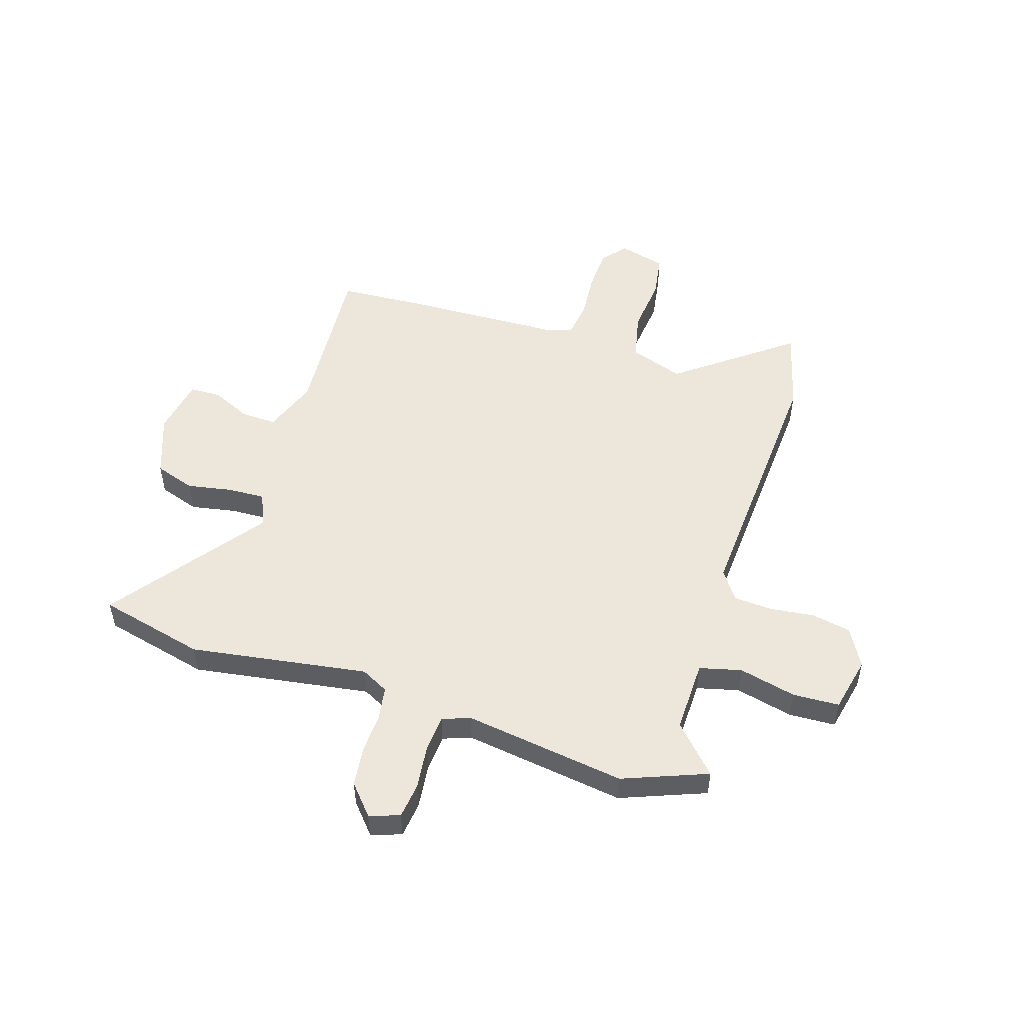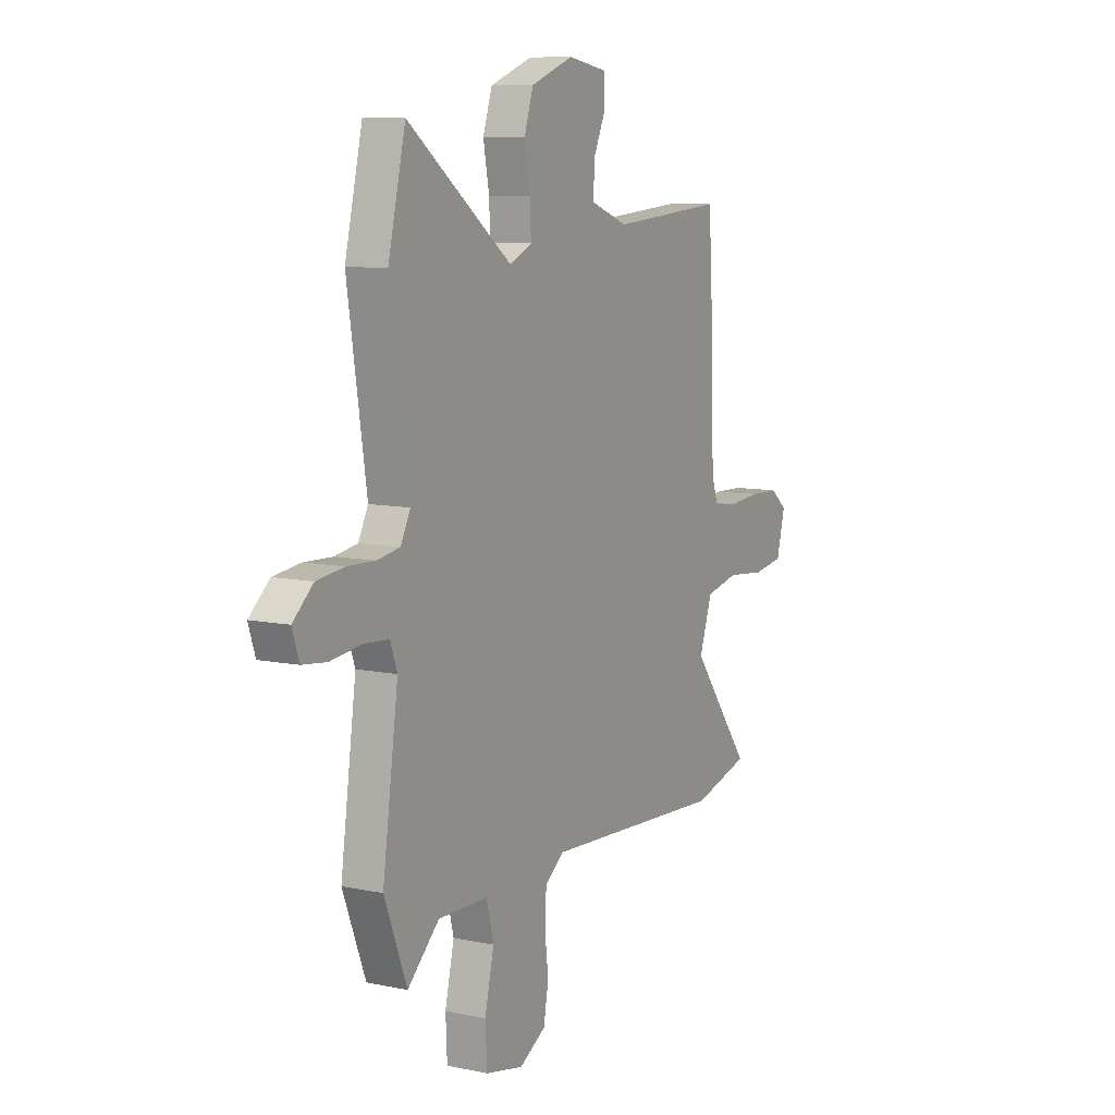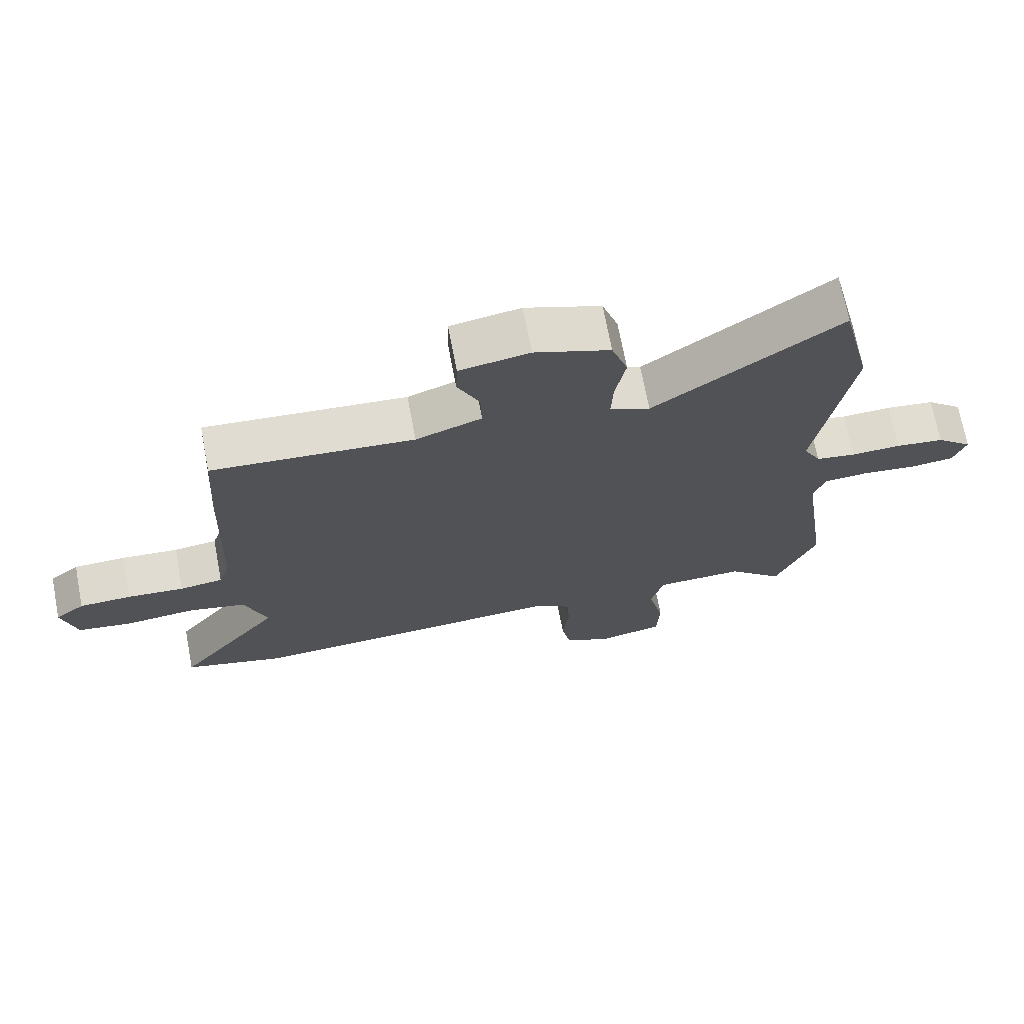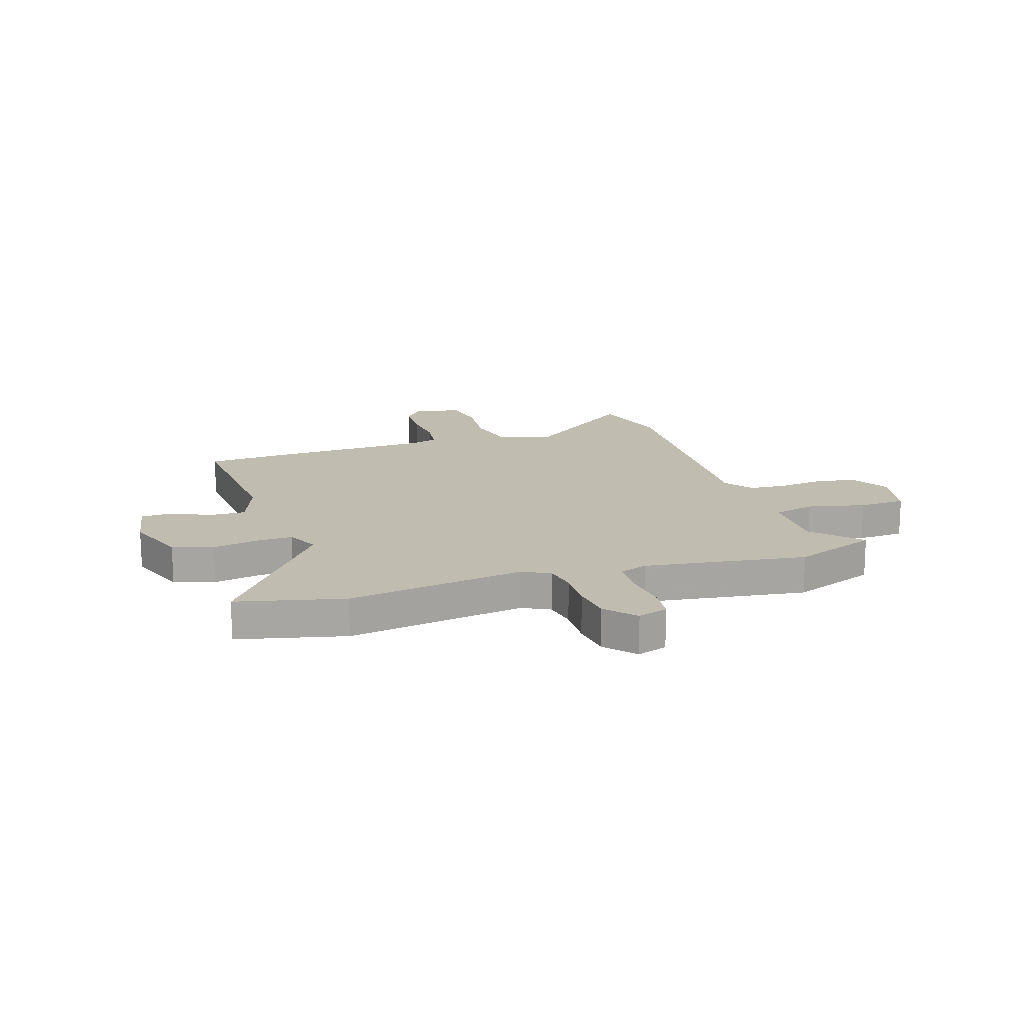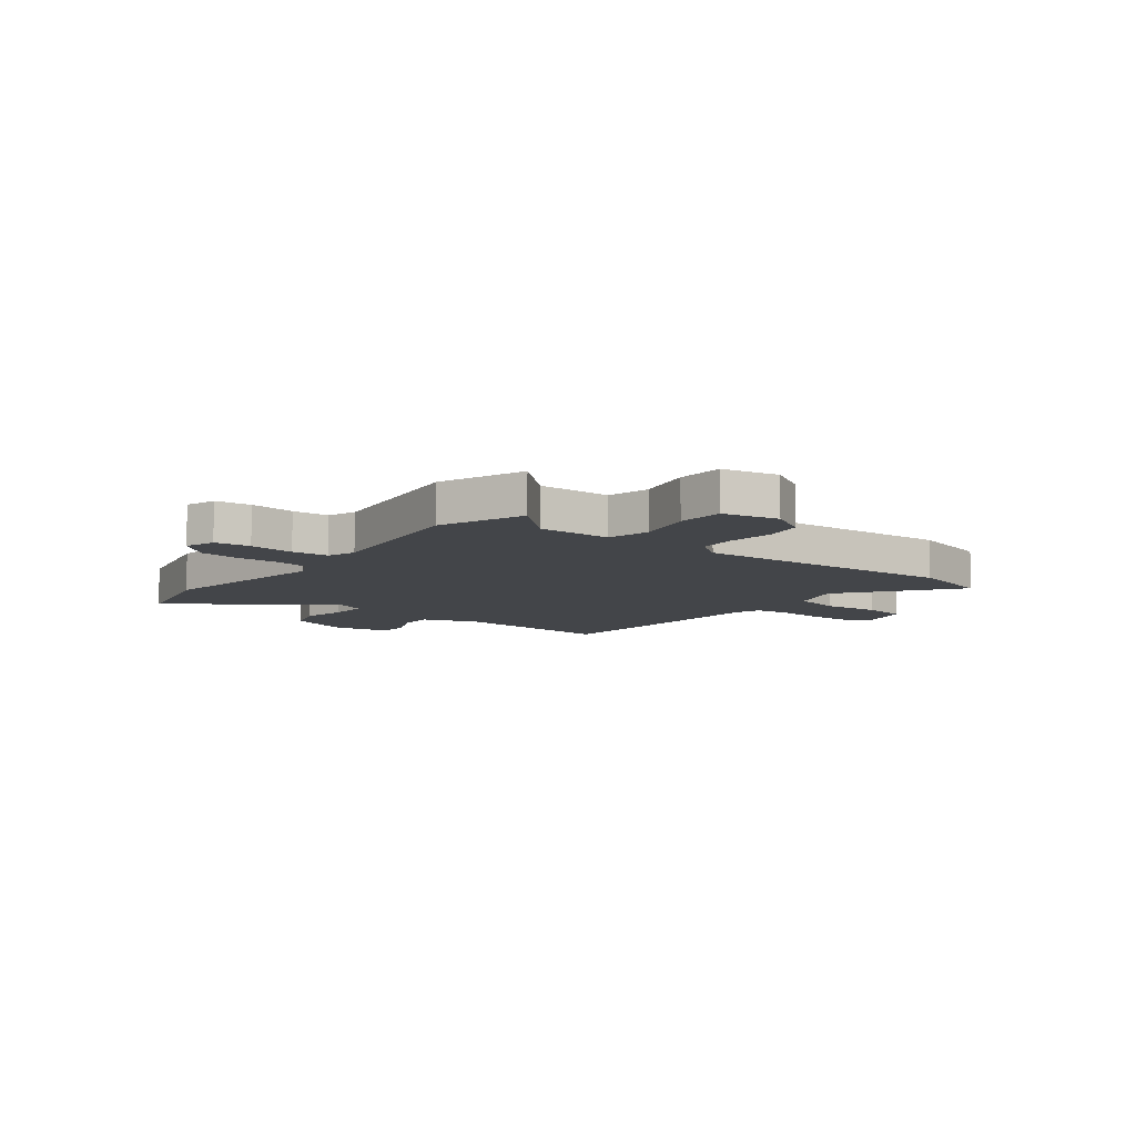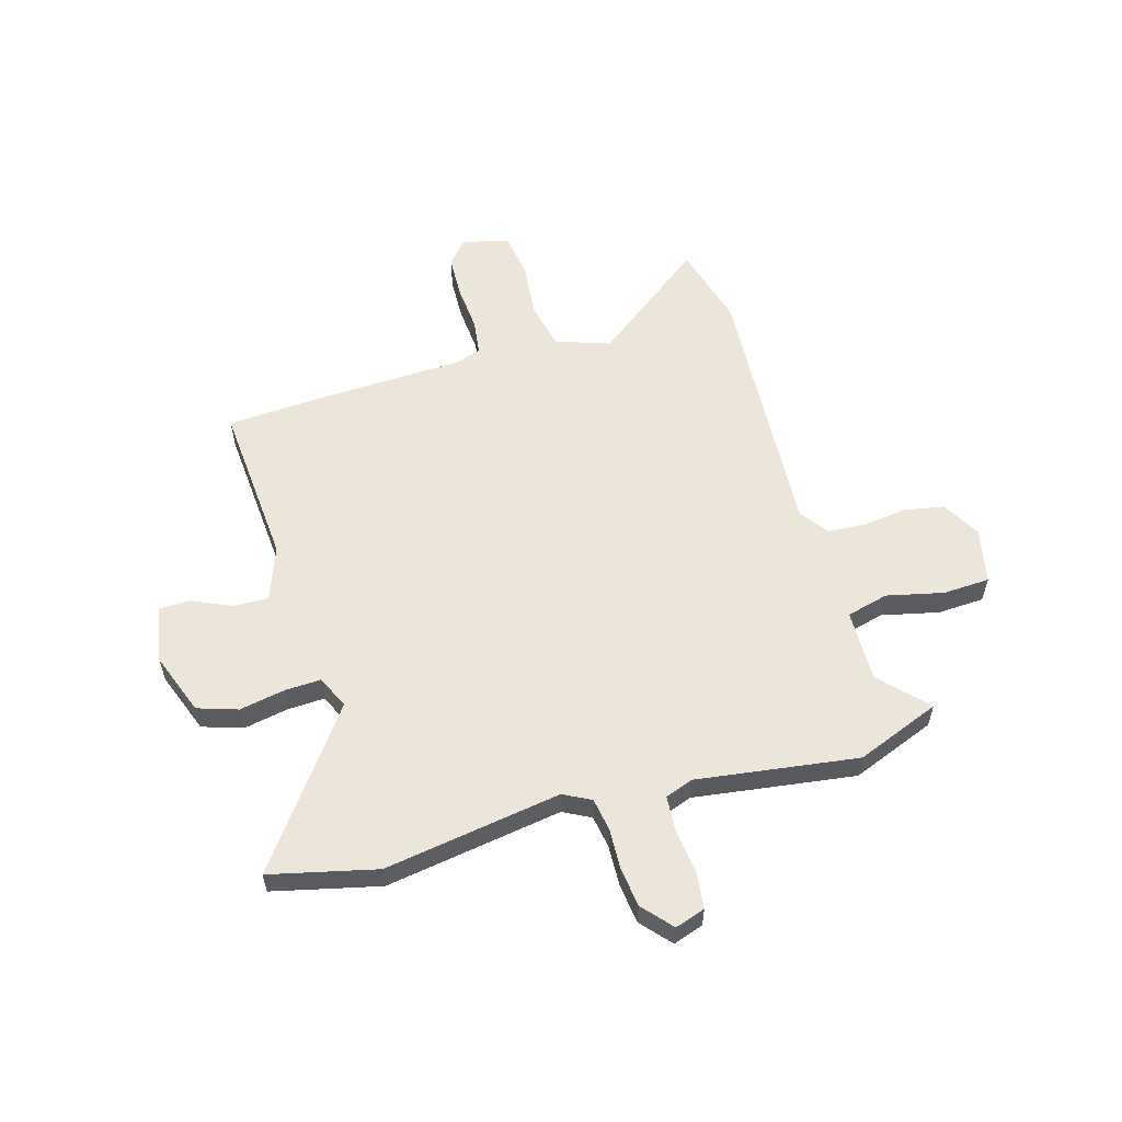
<metadata>
{"format":"obj","ext":"obj","renderer":"f3d","projection":"perspective","resolution":1024,"background":"white","views":[{"elev":51.5,"azim":107.7,"up":"+Y"},{"elev":9.3,"azim":118.8,"up":"+Z"},{"elev":70.8,"azim":-10.8,"up":"+Z"},{"elev":16.3,"azim":71.9,"up":"+Y"},{"elev":-8.9,"azim":142.1,"up":"+Y"},{"elev":57.3,"azim":73.7,"up":"+Y"}]}
</metadata>
<code>
v -0.488 0.07 -0.503
v -0.644 0.07 -0.461
v -0.48 0.07 -0.246
v -0.515 0.07 -0.144
v -0.606 0.07 -0.124
v -0.712 0.07 -0.135
v -0.796 0.07 -0.122
v -0.819 0.07 -0.033
v -0.773 0.07 0.005
v -0.692 0.07 0.008
v -0.604 0.07 0.001
v -0.537 0.07 0.01
v -0.52 0.07 0.061
v -0.509 0.07 0.36
v -0.499 0.07 0.522
v -0.187 0.07 0.499
v -0.085 0.07 0.537
v -0.087 0.07 0.604
v -0.121 0.07 0.678
v -0.119 0.07 0.737
v -0.011 0.07 0.756
v 0.106 0.07 0.713
v 0.131 0.07 0.637
v 0.115 0.07 0.551
v 0.112 0.07 0.482
v 0.174 0.07 0.454
v 0.46 0.07 0.666
v 0.508 0.07 0.465
v 0.456 0.07 0.13
v 0.483 0.07 0.078
v 0.545 0.07 0.068
v 0.622 0.07 0.071
v 0.697 0.07 0.062
v 0.753 0.07 0.013
v 0.734 0.07 -0.044
v 0.667 0.07 -0.052
v 0.582 0.07 -0.042
v 0.513 0.07 -0.047
v 0.494 0.07 -0.1
v 0.537 0.07 -0.405
v 0.475 0.07 -0.564
v 0.388 0.07 -0.482
v 0.251 0.07 -0.485
v 0.231 0.07 -0.564
v 0.256 0.07 -0.672
v 0.252 0.07 -0.76
v 0.147 0.07 -0.783
v 0.075 0.07 -0.742
v 0.061 0.07 -0.668
v 0.071 0.07 -0.584
v 0.067 0.07 -0.512
v 0.013 0.07 -0.473
v -0.488 0 -0.503
v -0.644 0 -0.461
v -0.48 0 -0.246
v -0.515 0 -0.144
v -0.606 0 -0.124
v -0.712 0 -0.135
v -0.796 0 -0.122
v -0.819 0 -0.033
v -0.773 0 0.005
v -0.692 0 0.008
v -0.604 0 0.001
v -0.537 0 0.01
v -0.52 0 0.061
v -0.509 0 0.36
v -0.499 0 0.522
v -0.187 0 0.499
v -0.085 0 0.537
v -0.087 0 0.604
v -0.121 0 0.678
v -0.119 0 0.737
v -0.011 0 0.756
v 0.106 0 0.713
v 0.131 0 0.637
v 0.115 0 0.551
v 0.112 0 0.482
v 0.174 0 0.454
v 0.46 0 0.666
v 0.508 0 0.465
v 0.456 0 0.13
v 0.483 0 0.078
v 0.545 0 0.068
v 0.622 0 0.071
v 0.697 0 0.062
v 0.753 0 0.013
v 0.734 0 -0.044
v 0.667 0 -0.052
v 0.582 0 -0.042
v 0.513 0 -0.047
v 0.494 0 -0.1
v 0.537 0 -0.405
v 0.475 0 -0.564
v 0.388 0 -0.482
v 0.251 0 -0.485
v 0.231 0 -0.564
v 0.256 0 -0.672
v 0.252 0 -0.76
v 0.147 0 -0.783
v 0.075 0 -0.742
v 0.061 0 -0.668
v 0.071 0 -0.584
v 0.067 0 -0.512
v 0.013 0 -0.473
f 48 49 50
f 47 48 50
f 46 47 50
f 45 46 50
f 44 45 50
f 43 44 50 51
f 39 40 41 42
f 39 42 43
f 43 51 52
f 39 43 52
f 38 39 52
f 35 36 37
f 34 35 37
f 33 34 37
f 32 33 37
f 31 32 37
f 30 31 37 38
f 26 27 28 29
f 1 2 3
f 52 1 3
f 38 52 3
f 30 38 3
f 29 30 3
f 26 29 3
f 25 26 3
f 22 23 24
f 21 22 24
f 20 21 24
f 19 20 24
f 18 19 24
f 13 14 15 16
f 12 13 16 17
f 9 10 11
f 8 9 11
f 7 8 11
f 6 7 11
f 5 6 11
f 4 5 11 12
f 3 4 12 17
f 17 18 24 25
f 3 17 25
f 102 101 100
f 102 100 99
f 102 99 98
f 102 98 97
f 102 97 96
f 103 102 96 95
f 94 93 92 91
f 95 94 91
f 104 103 95
f 104 95 91
f 104 91 90
f 89 88 87
f 89 87 86
f 89 86 85
f 89 85 84
f 89 84 83
f 90 89 83 82
f 81 80 79 78
f 55 54 53
f 55 53 104
f 55 104 90
f 55 90 82
f 55 82 81
f 55 81 78
f 55 78 77
f 76 75 74
f 76 74 73
f 76 73 72
f 76 72 71
f 76 71 70
f 68 67 66 65
f 69 68 65 64
f 63 62 61
f 63 61 60
f 63 60 59
f 63 59 58
f 63 58 57
f 64 63 57 56
f 69 64 56 55
f 77 76 70 69
f 77 69 55
f 1 53 54 2
f 2 54 55 3
f 3 55 56 4
f 4 56 57 5
f 5 57 58 6
f 6 58 59 7
f 7 59 60 8
f 8 60 61 9
f 9 61 62 10
f 10 62 63 11
f 11 63 64 12
f 12 64 65 13
f 13 65 66 14
f 14 66 67 15
f 15 67 68 16
f 16 68 69 17
f 17 69 70 18
f 18 70 71 19
f 19 71 72 20
f 20 72 73 21
f 21 73 74 22
f 22 74 75 23
f 23 75 76 24
f 24 76 77 25
f 25 77 78 26
f 26 78 79 27
f 27 79 80 28
f 28 80 81 29
f 29 81 82 30
f 30 82 83 31
f 31 83 84 32
f 32 84 85 33
f 33 85 86 34
f 34 86 87 35
f 35 87 88 36
f 36 88 89 37
f 37 89 90 38
f 38 90 91 39
f 39 91 92 40
f 40 92 93 41
f 41 93 94 42
f 42 94 95 43
f 43 95 96 44
f 44 96 97 45
f 45 97 98 46
f 46 98 99 47
f 47 99 100 48
f 48 100 101 49
f 49 101 102 50
f 50 102 103 51
f 51 103 104 52
f 52 104 53 1

</code>
